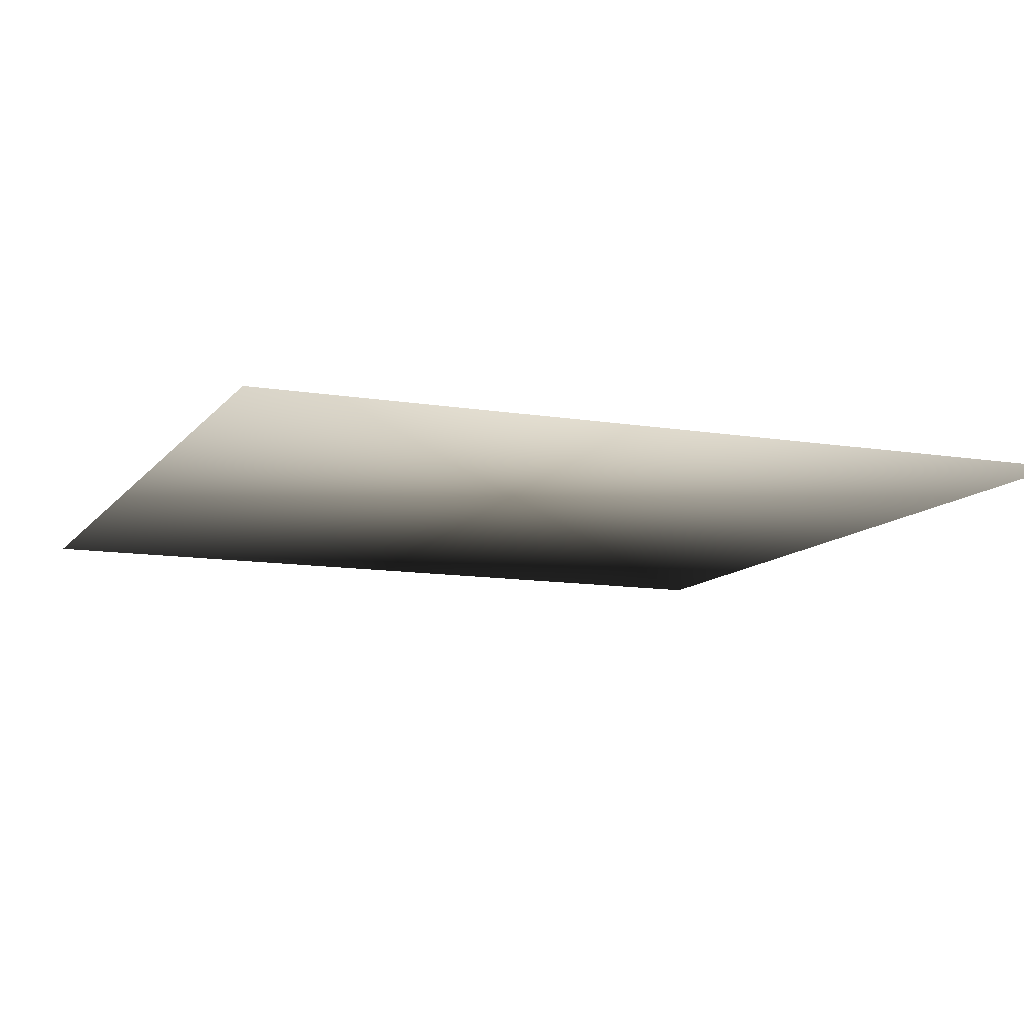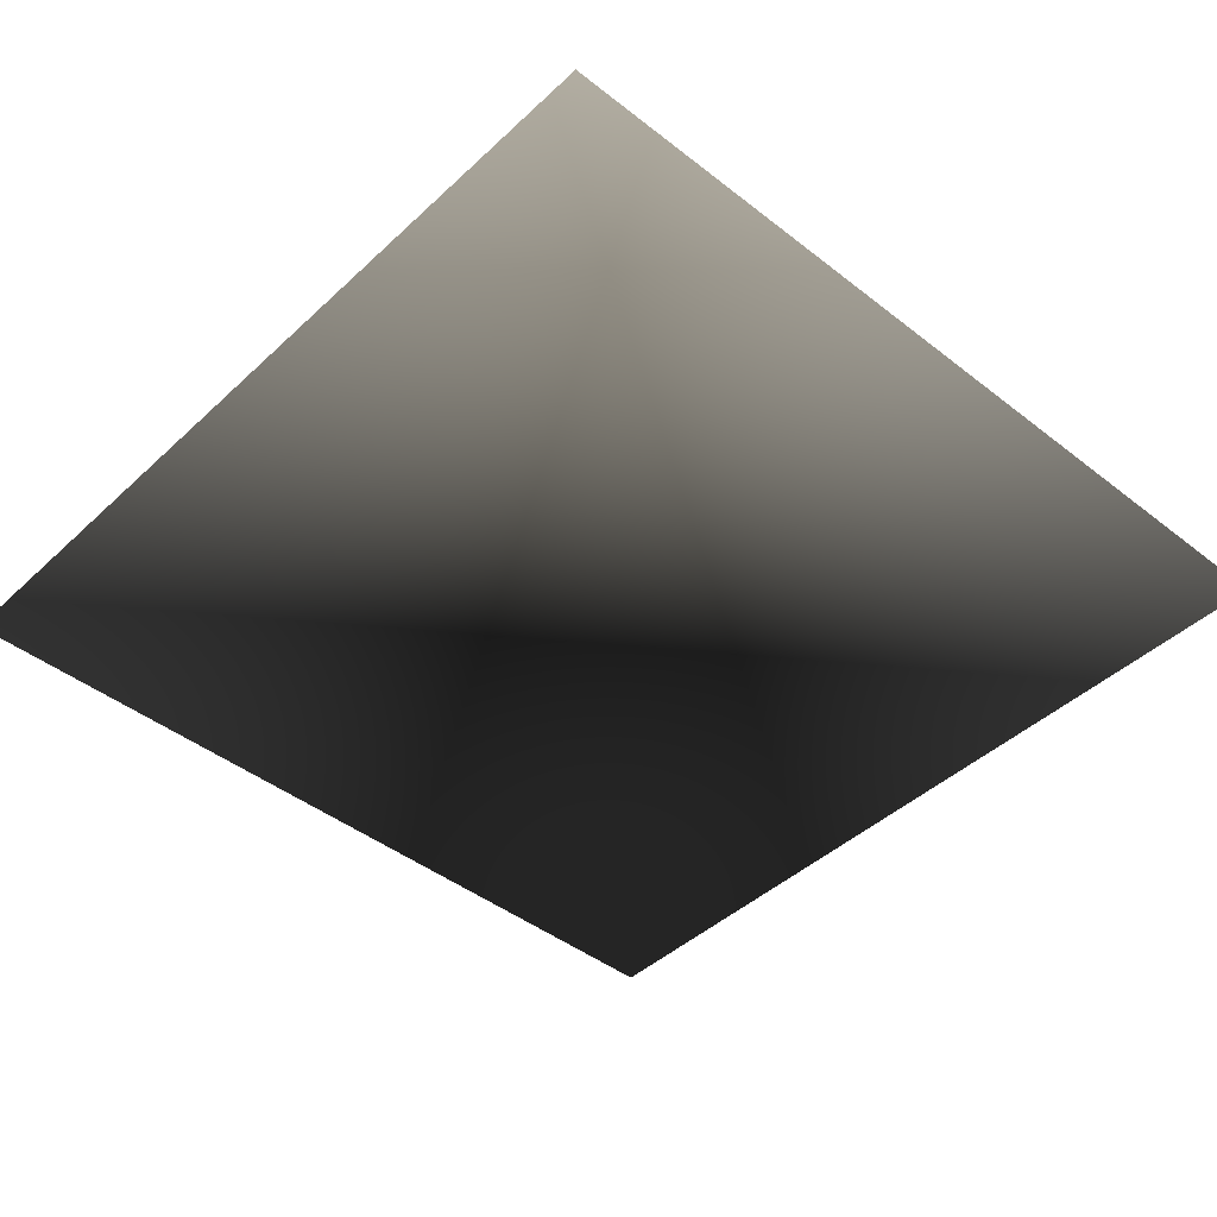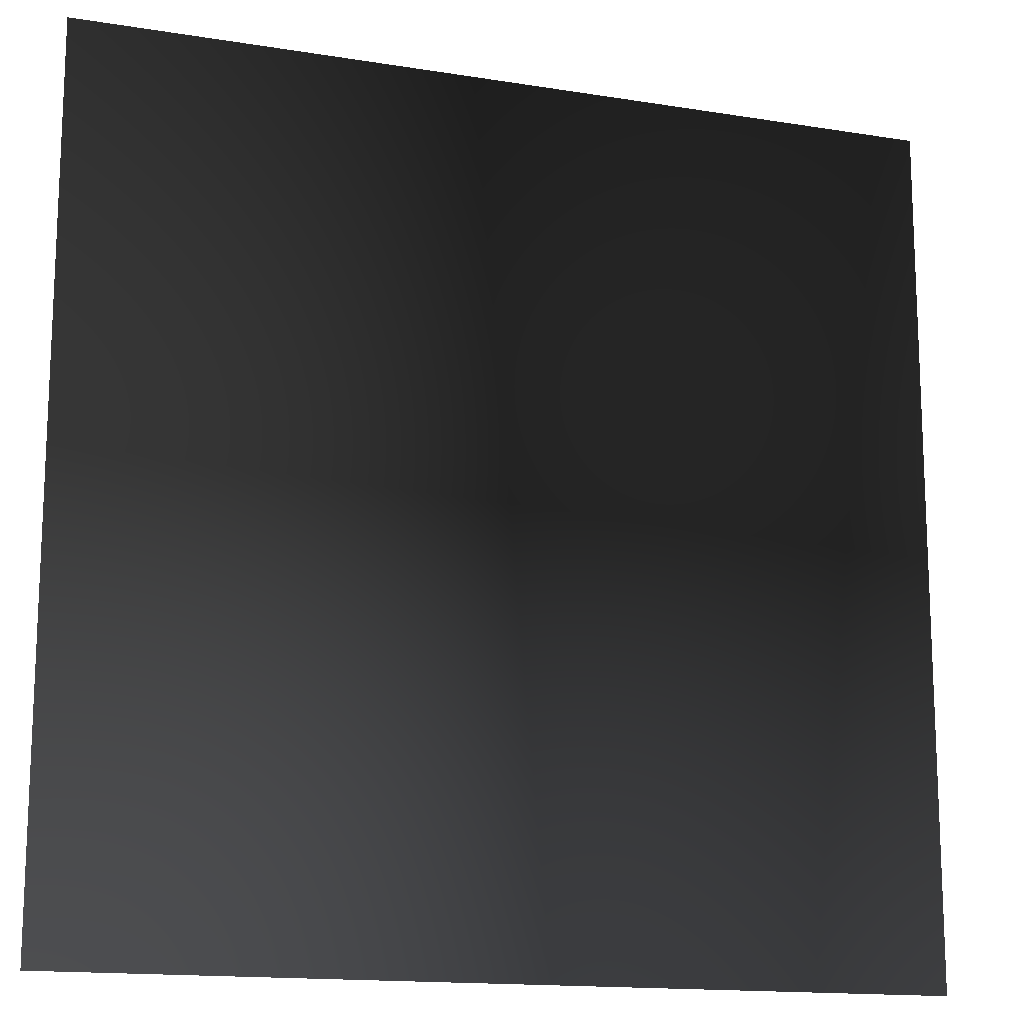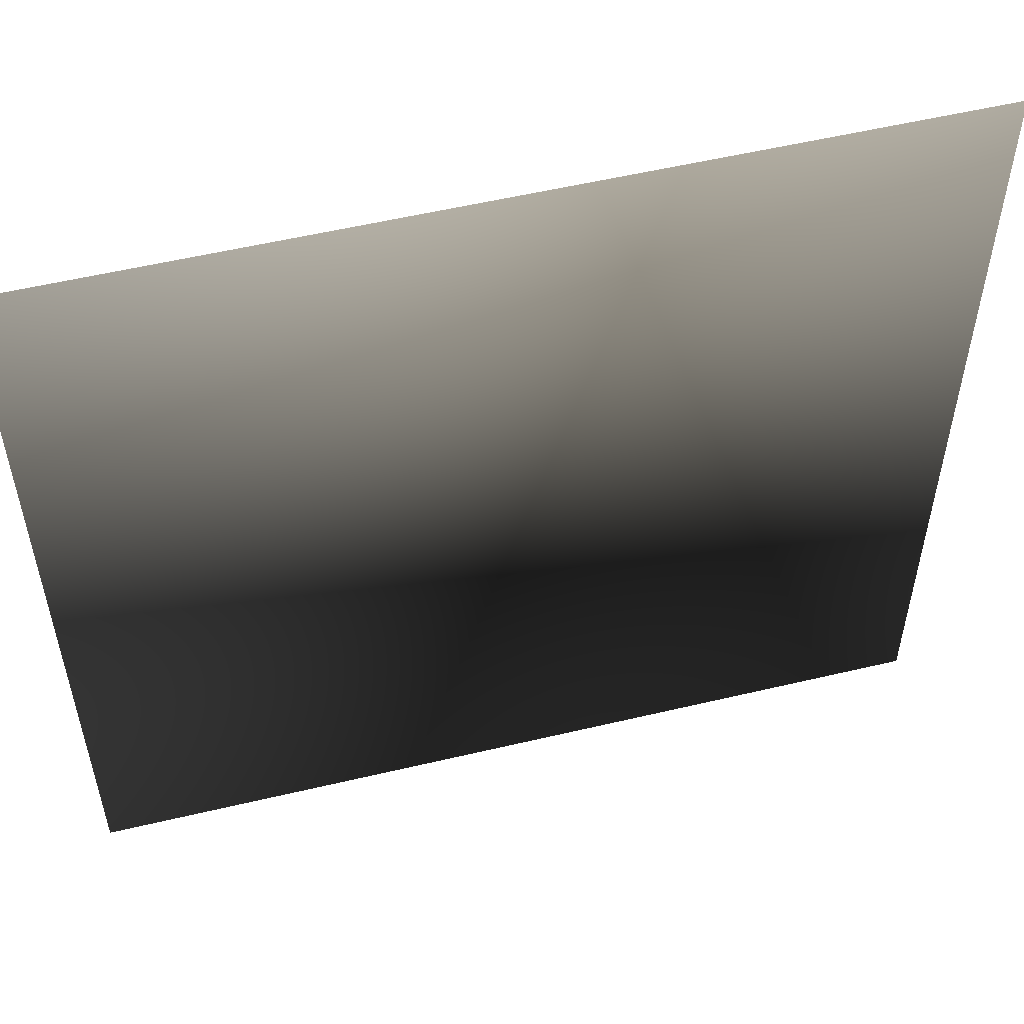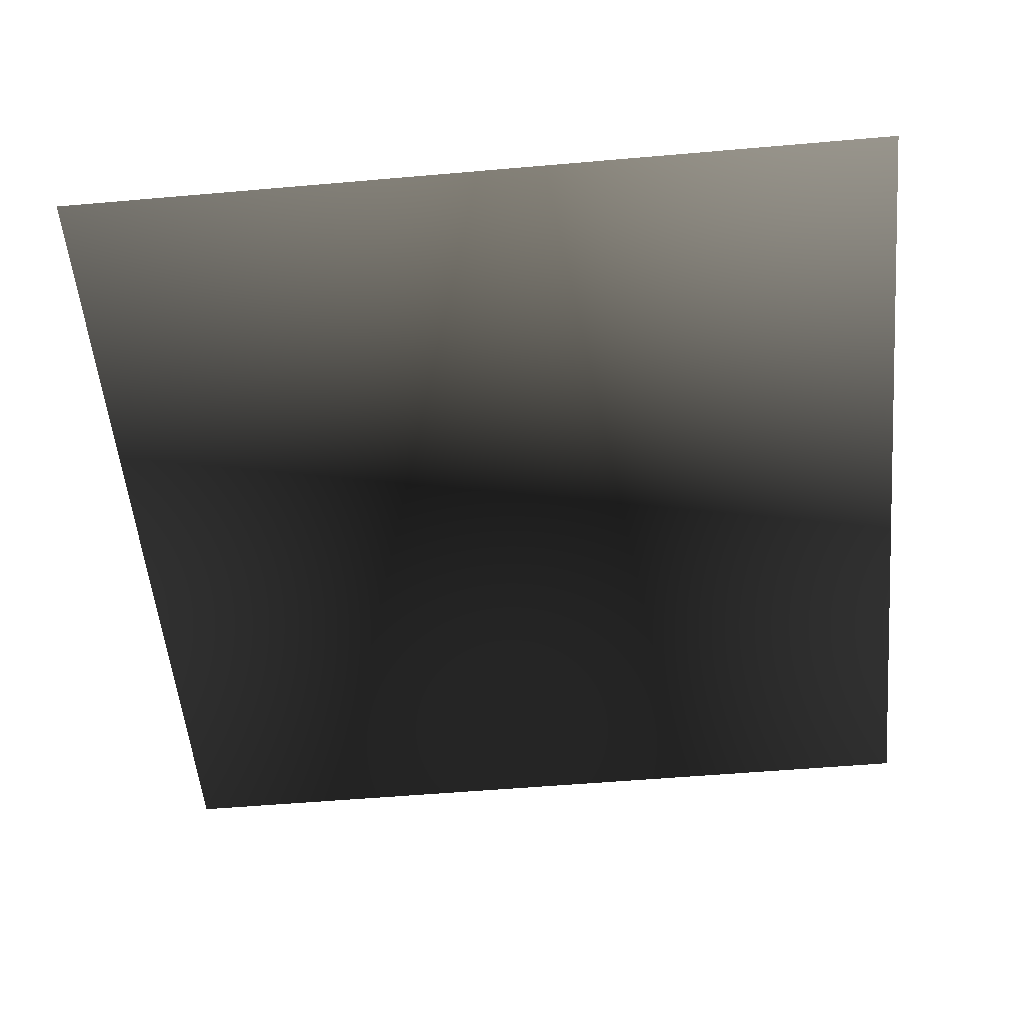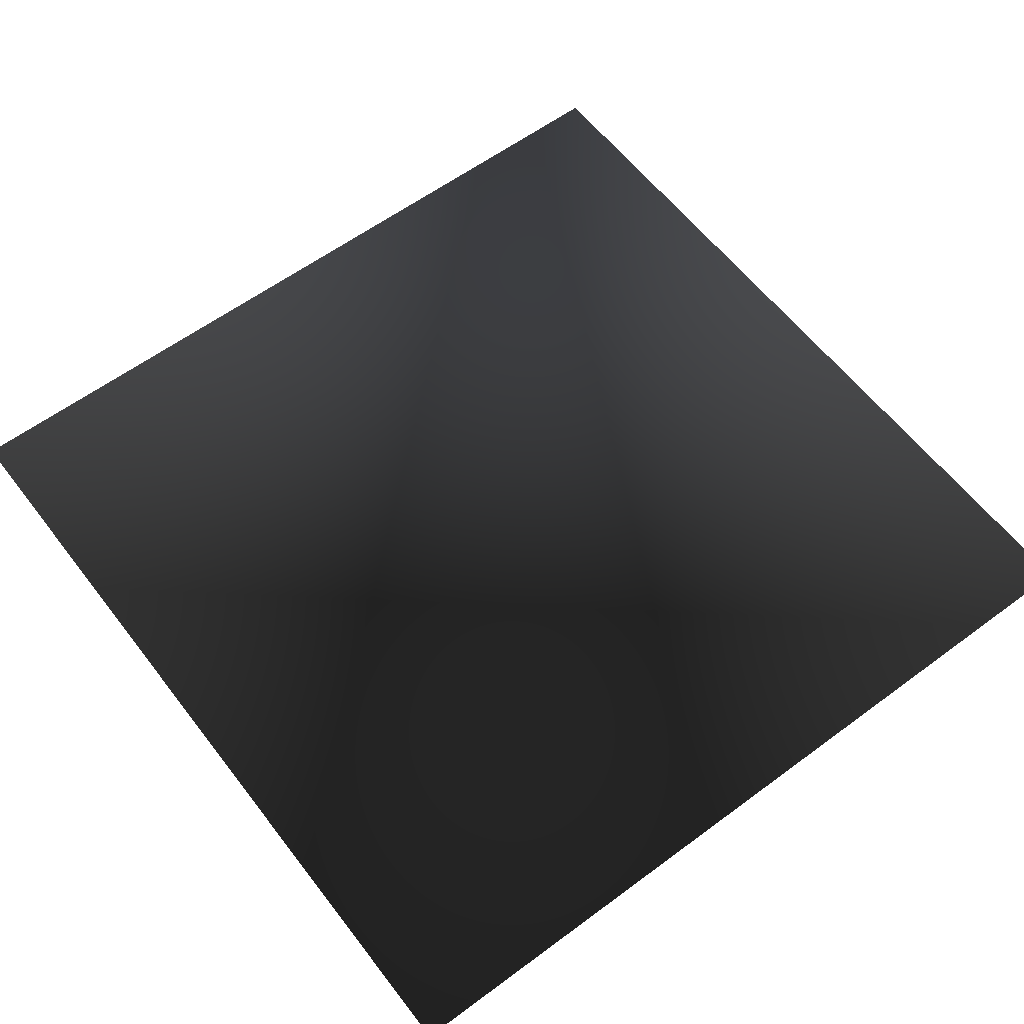
<metadata>
{"format":"obj","ext":"obj","renderer":"f3d","projection":"perspective","resolution":1024,"background":"white","views":[{"elev":-11.3,"azim":67.7,"up":"+Z"},{"elev":-43.7,"azim":137.4,"up":"+Z"},{"elev":-15.0,"azim":160.8,"up":"+Y"},{"elev":54.9,"azim":165.9,"up":"+Y"},{"elev":-53.9,"azim":95.3,"up":"+Z"},{"elev":59.6,"azim":142.7,"up":"+Z"}]}
</metadata>
<code>
v -0.5 -0.5 -0.5
v 0.5 -0.5 -0.5
v -0.5 0.5 -0.5
v -0.5 -0.5 0.5
v 0.5 0.5 -0.5
v -0.5 0.5 0.5
v 0.5 -0.5 0.5
v 0.5 0.5 0.5
f 4 6 8
f 4 8 7

</code>
